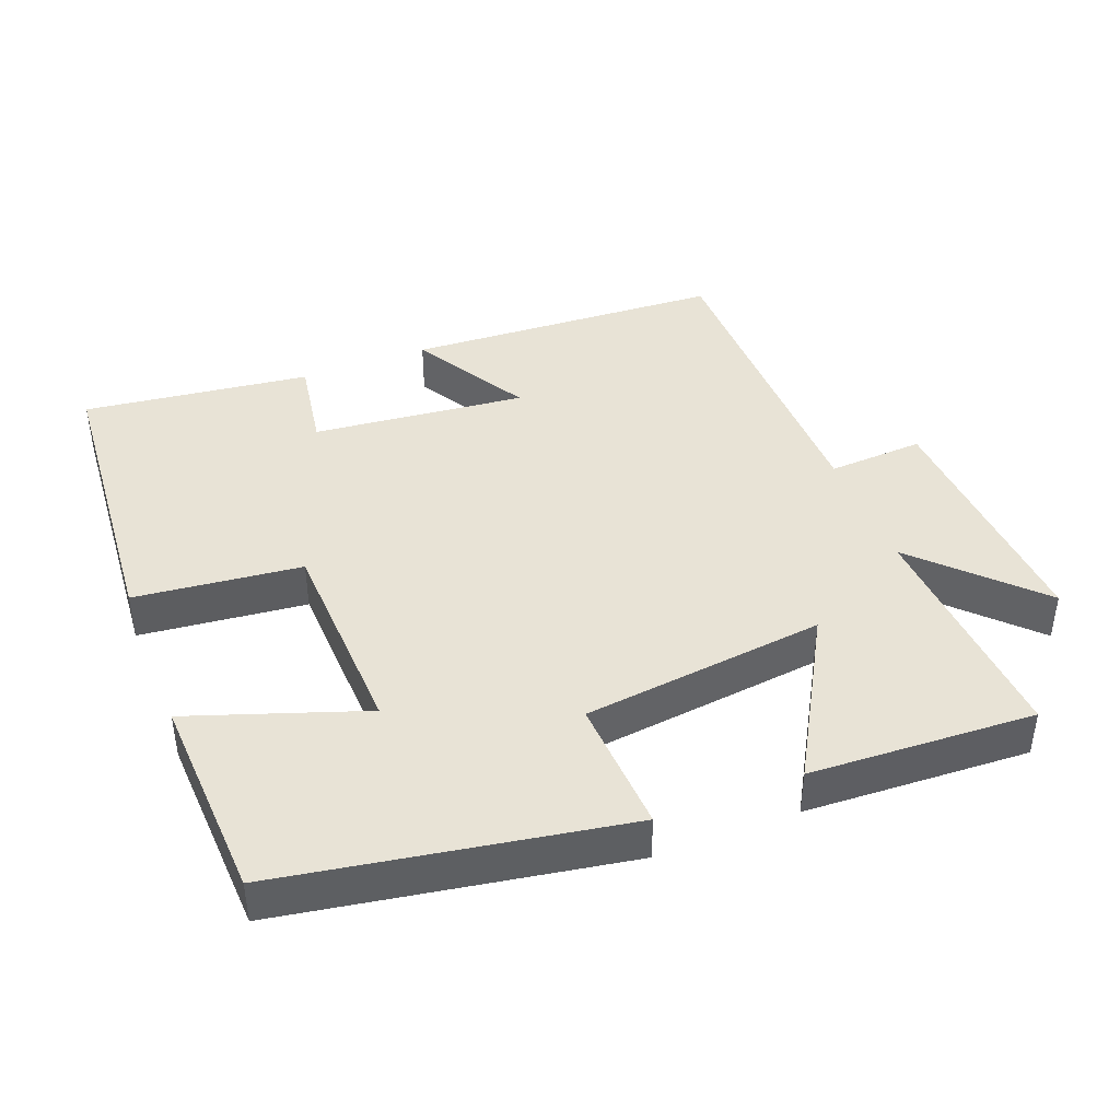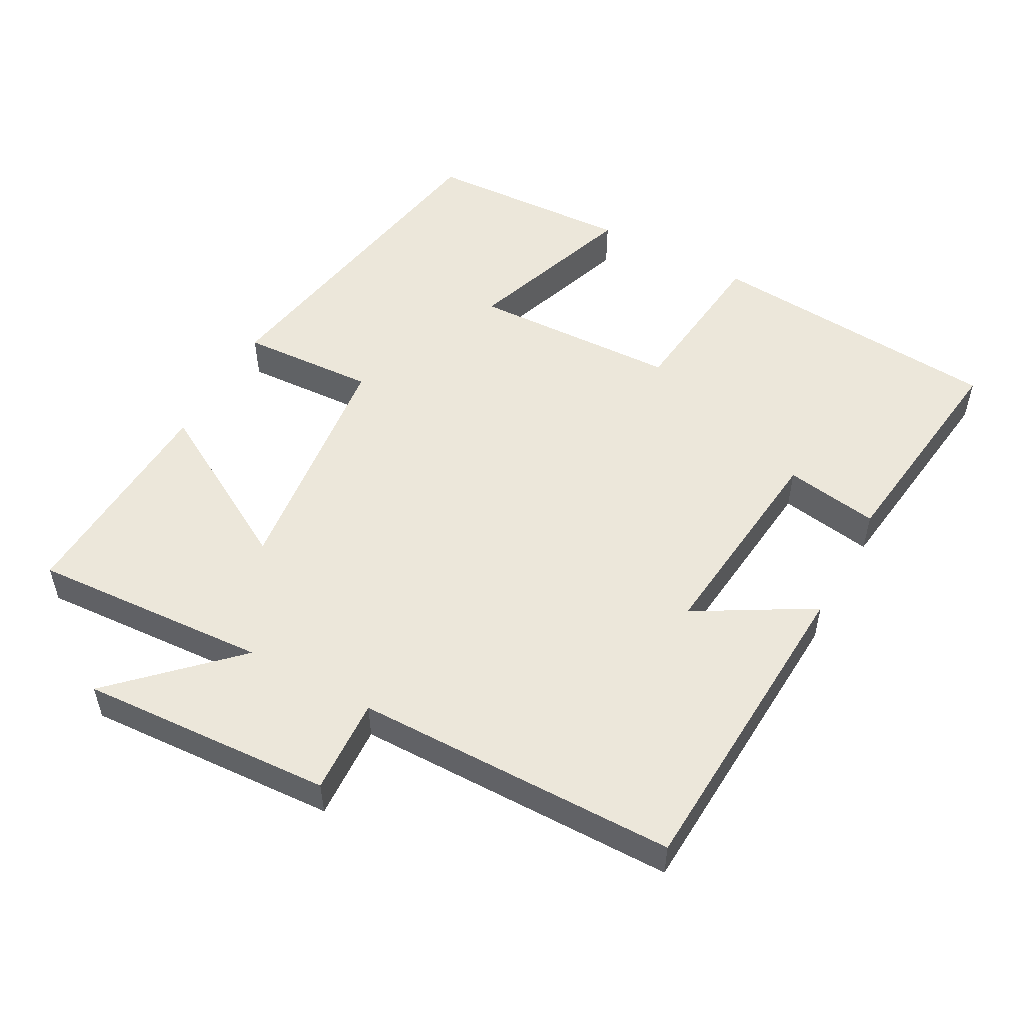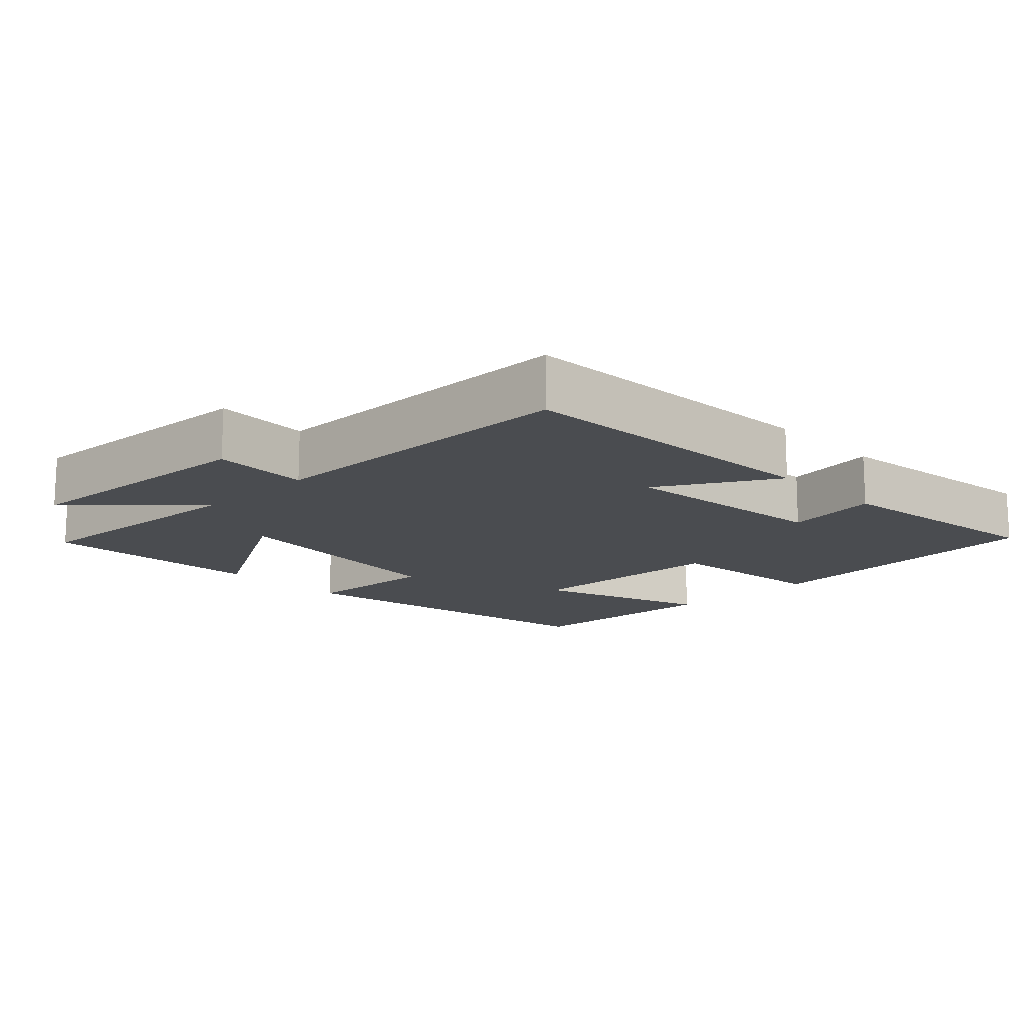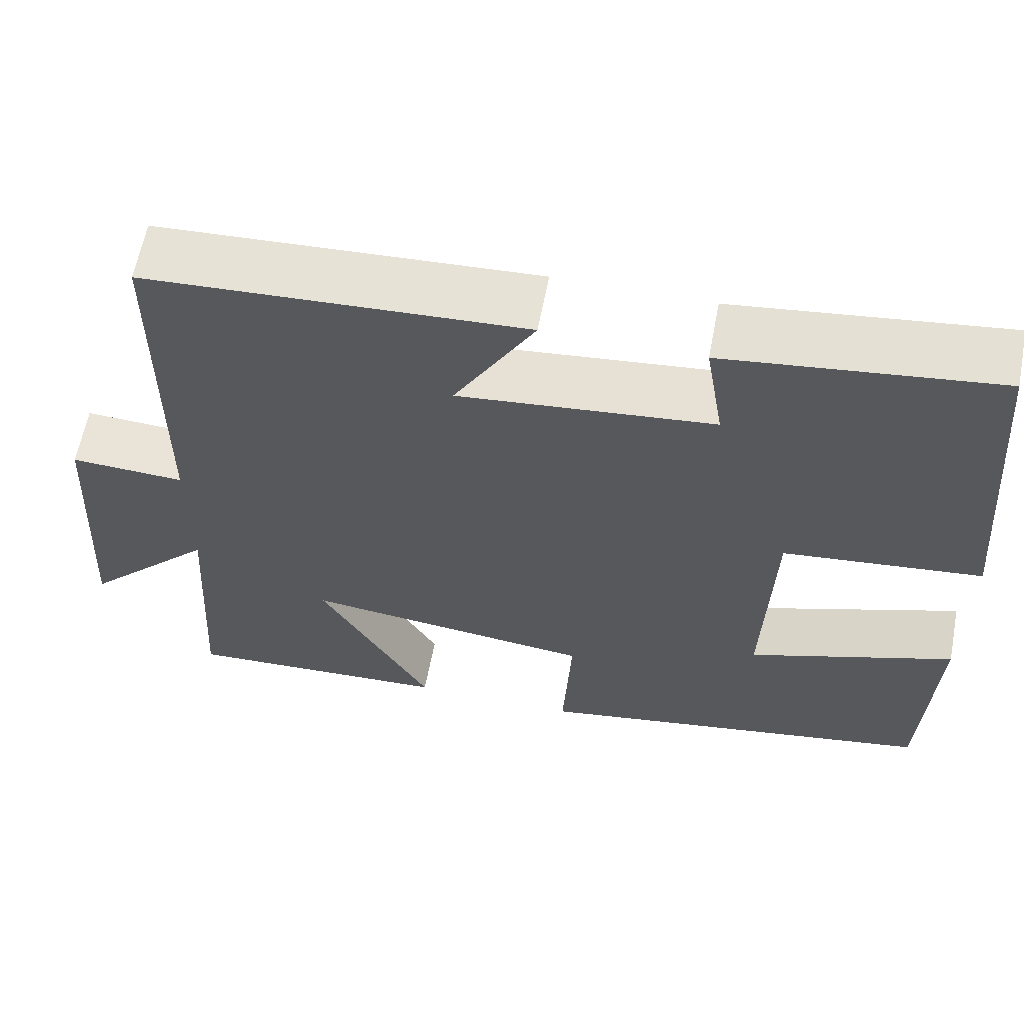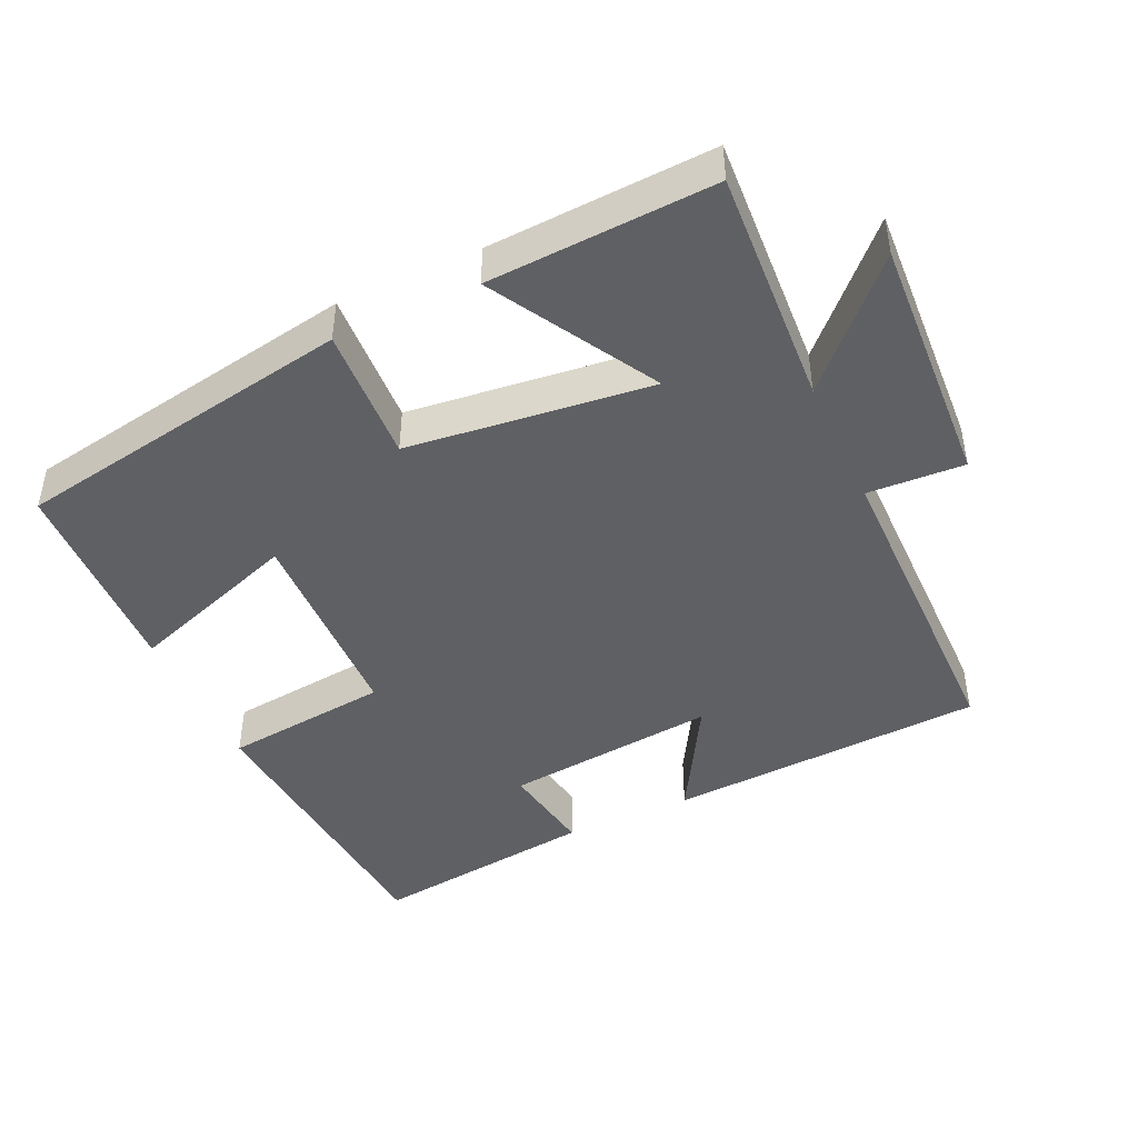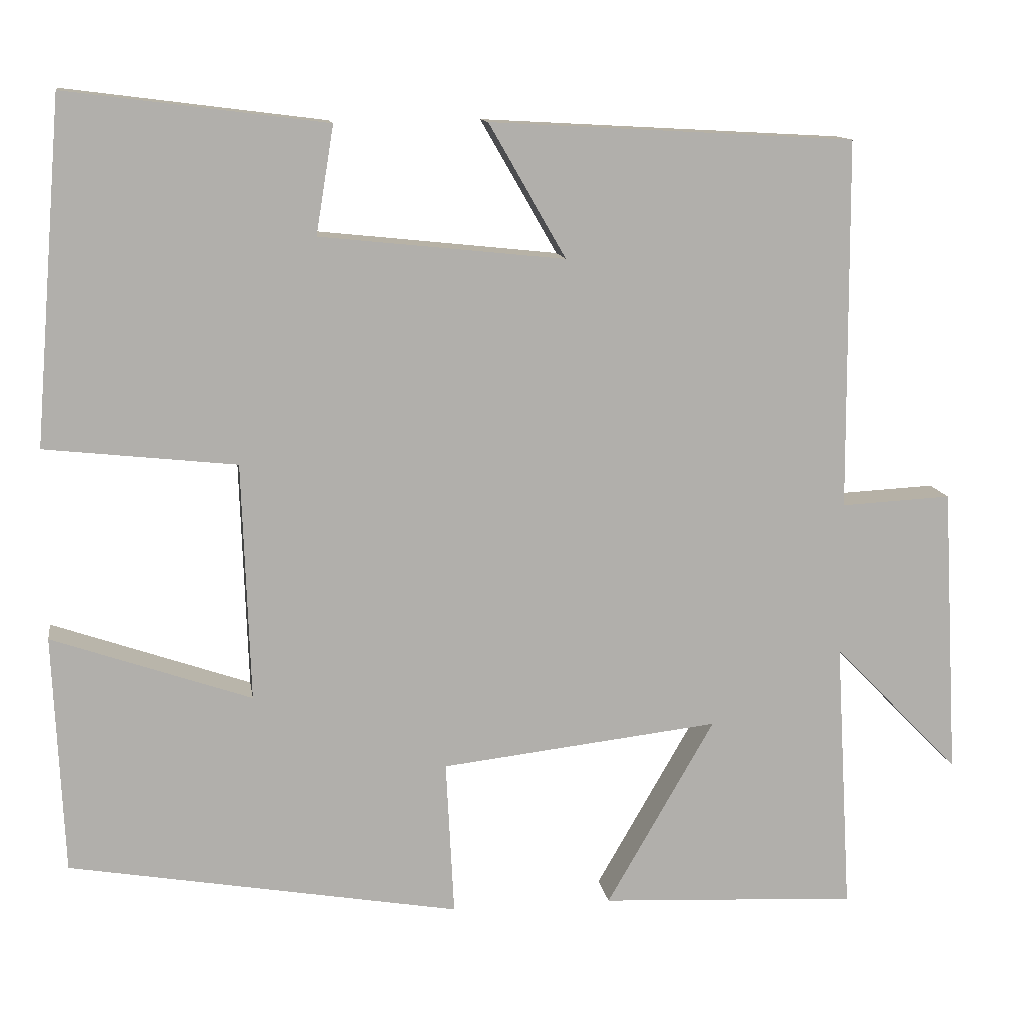
<metadata>
{"format":"obj","ext":"obj","renderer":"f3d","projection":"perspective","resolution":1024,"background":"white","views":[{"elev":41.9,"azim":158.6,"up":"+Y"},{"elev":52.2,"azim":-61.4,"up":"+Y"},{"elev":-14.7,"azim":-45.9,"up":"+Y"},{"elev":61.7,"azim":10.8,"up":"+Z"},{"elev":-44.8,"azim":-155.2,"up":"+Y"},{"elev":12.2,"azim":171.3,"up":"+Z"}]}
</metadata>
<code>
v -0.497 0.07 0.475
v -0.044 0.07 0.5
v -0.14 0.07 0.334
v 0.164 0.07 0.366
v 0.142 0.07 0.5
v 0.465 0.07 0.541
v 0.5 0.07 0.116
v 0.263 0.07 0.09
v 0.253 0.07 -0.206
v 0.5 0.07 -0.12
v 0.487 0.07 -0.416
v 0.002 0.07 -0.5
v 0.012 0.07 -0.307
v -0.334 0.07 -0.267
v -0.2 0.07 -0.5
v -0.52 0.07 -0.516
v -0.5 0.07 -0.177
v -0.657 0.07 -0.338
v -0.637 0.07 0.022
v -0.5 0.07 0.015
v -0.497 0 0.475
v -0.044 0 0.5
v -0.14 0 0.334
v 0.164 0 0.366
v 0.142 0 0.5
v 0.465 0 0.541
v 0.5 0 0.116
v 0.263 0 0.09
v 0.253 0 -0.206
v 0.5 0 -0.12
v 0.487 0 -0.416
v 0.002 0 -0.5
v 0.012 0 -0.307
v -0.334 0 -0.267
v -0.2 0 -0.5
v -0.52 0 -0.516
v -0.5 0 -0.177
v -0.657 0 -0.338
v -0.637 0 0.022
v -0.5 0 0.015
f 17 18 19 20
f 1 2 3
f 20 1 3
f 17 20 3
f 14 15 16 17
f 17 3 4
f 14 17 4
f 13 14 4
f 11 12 13
f 10 11 13
f 9 10 13
f 8 9 13 4
f 6 7 8
f 5 6 8
f 4 5 8
f 40 39 38 37
f 23 22 21
f 23 21 40
f 23 40 37
f 37 36 35 34
f 24 23 37
f 24 37 34
f 24 34 33
f 33 32 31
f 33 31 30
f 33 30 29
f 24 33 29 28
f 28 27 26
f 28 26 25
f 28 25 24
f 1 21 22 2
f 2 22 23 3
f 3 23 24 4
f 4 24 25 5
f 5 25 26 6
f 6 26 27 7
f 7 27 28 8
f 8 28 29 9
f 9 29 30 10
f 10 30 31 11
f 11 31 32 12
f 12 32 33 13
f 13 33 34 14
f 14 34 35 15
f 15 35 36 16
f 16 36 37 17
f 17 37 38 18
f 18 38 39 19
f 19 39 40 20
f 20 40 21 1

</code>
